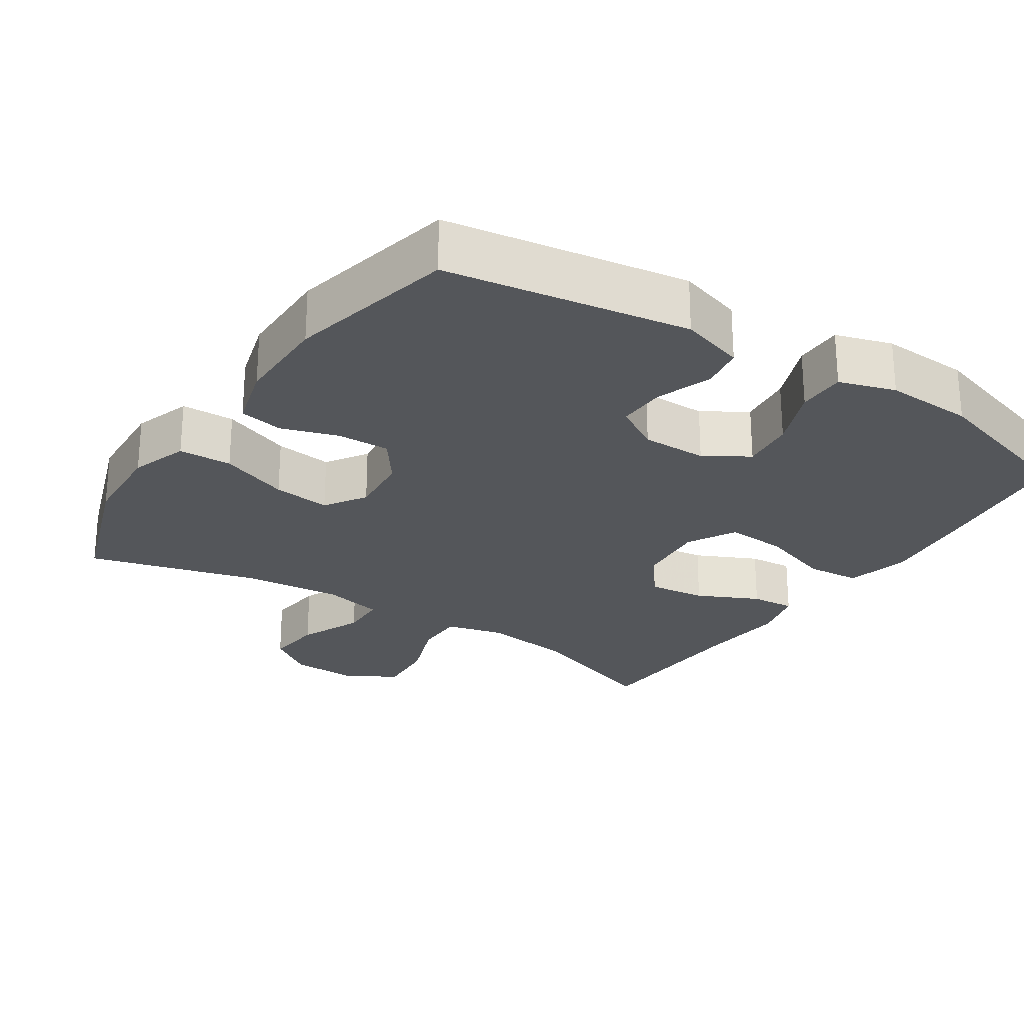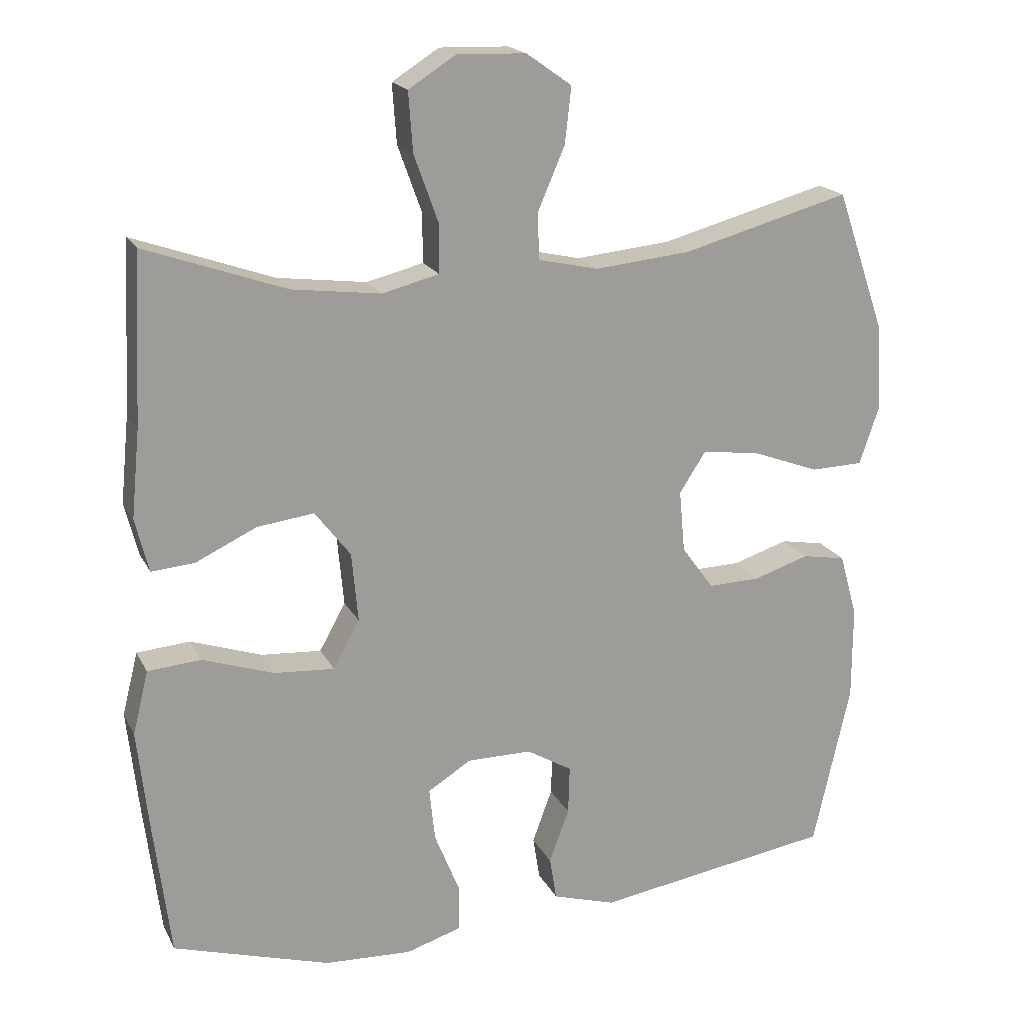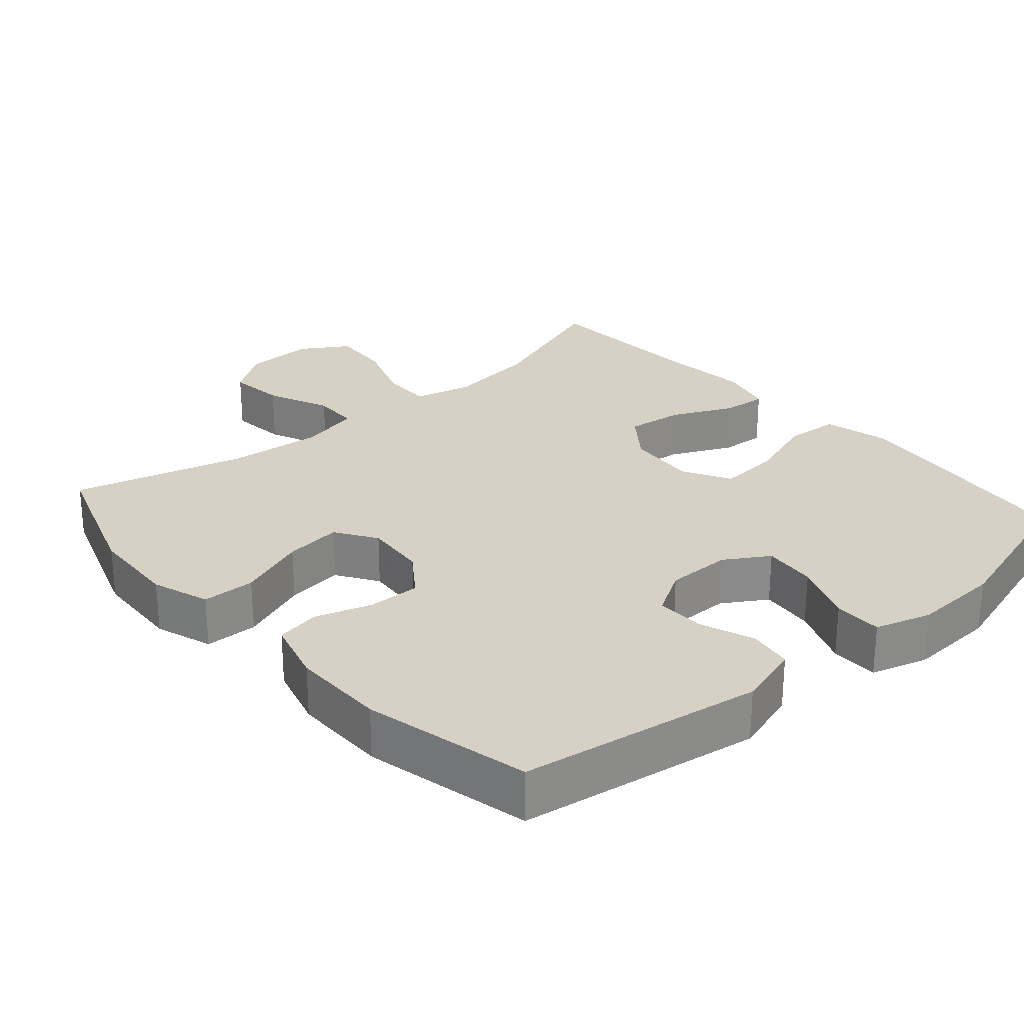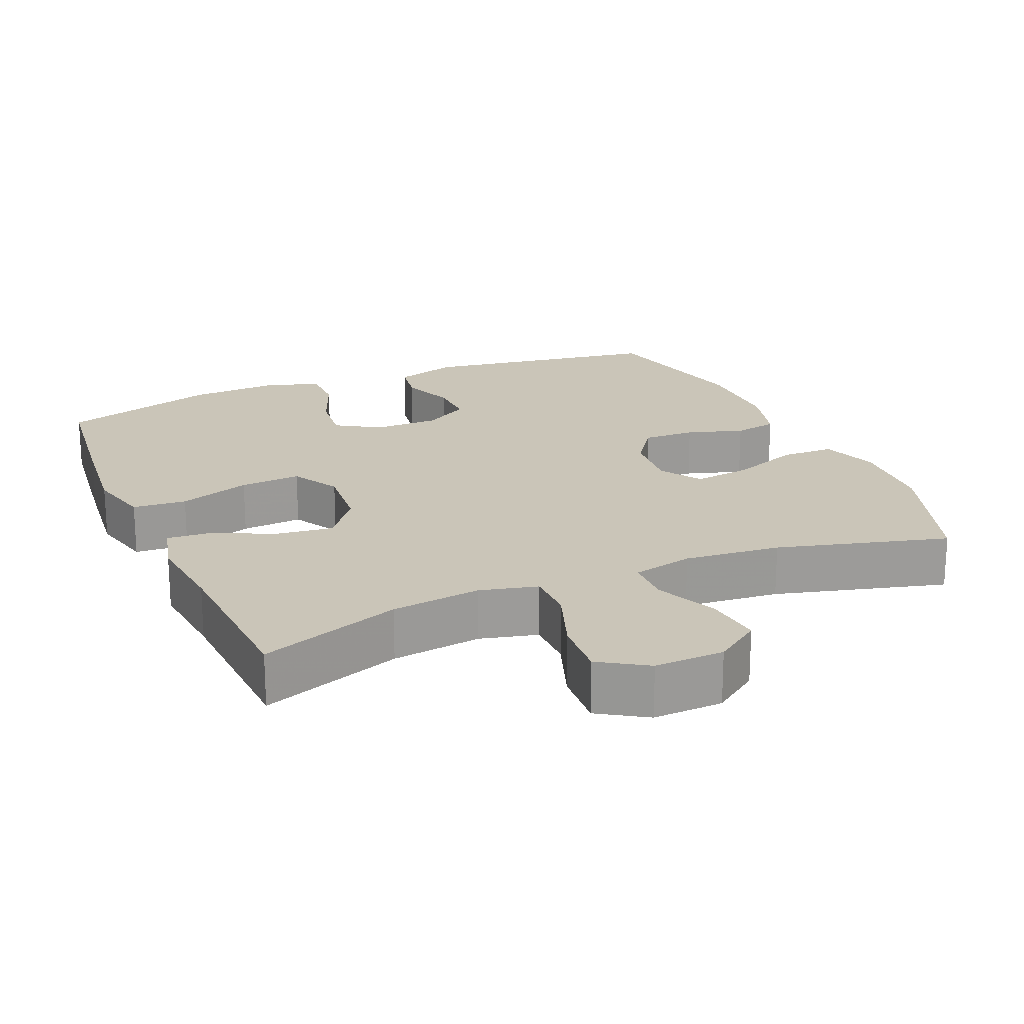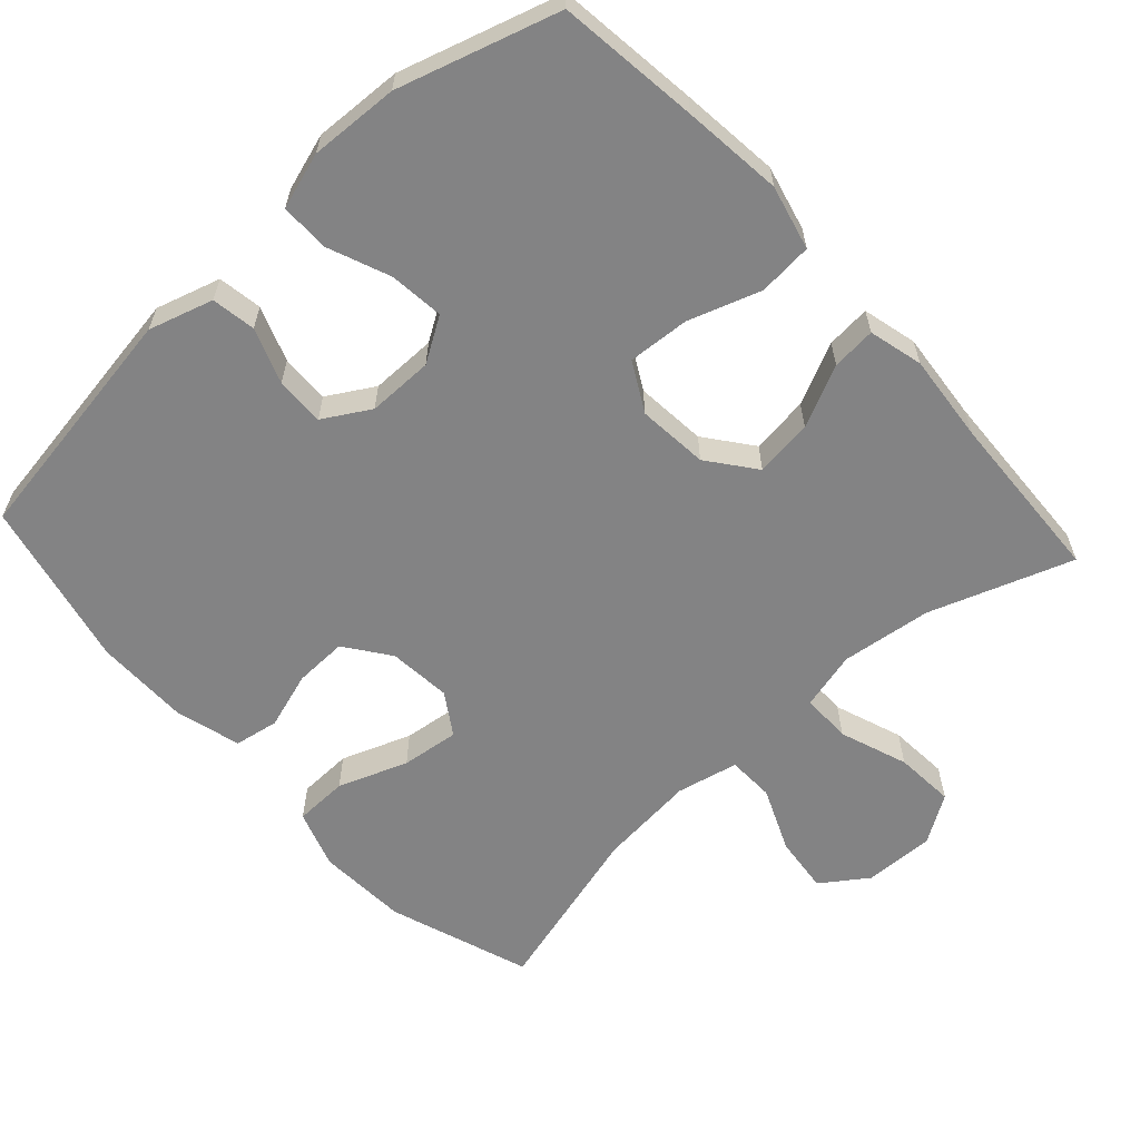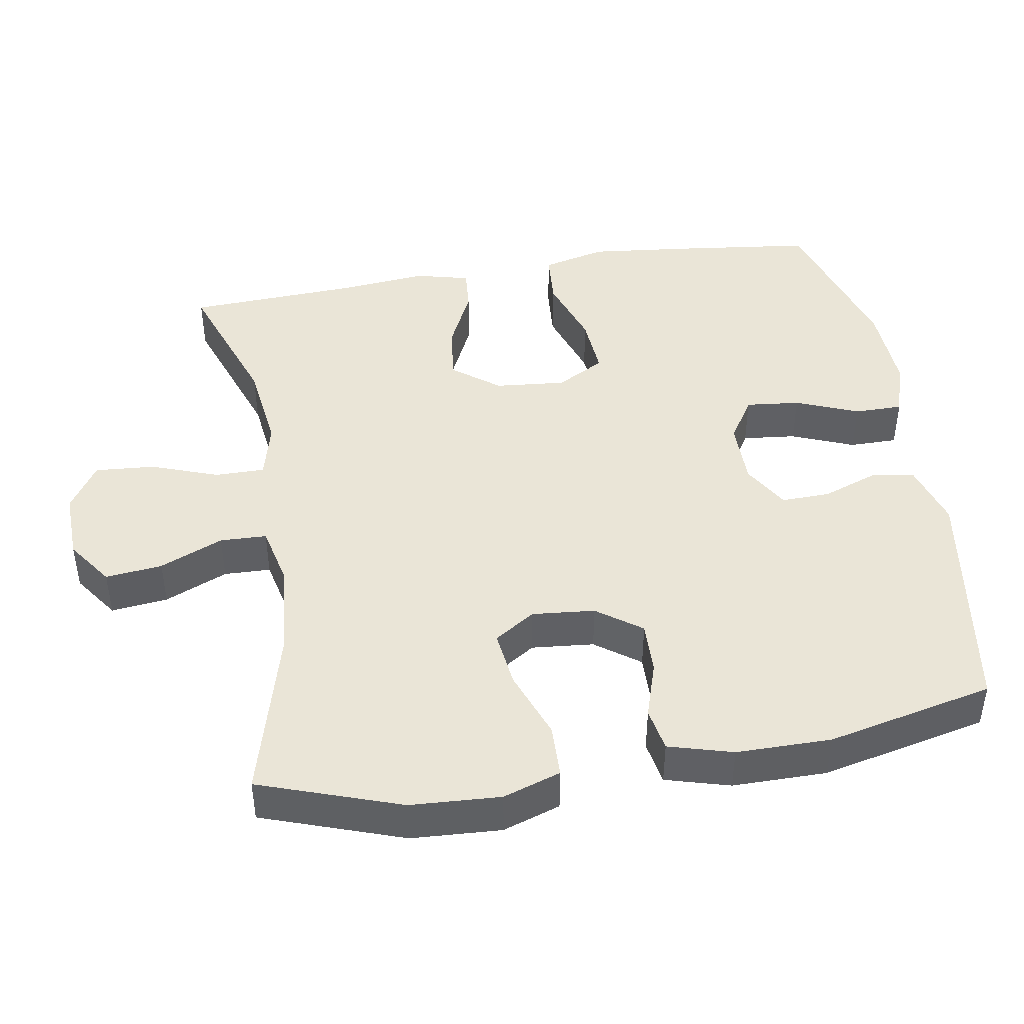
<metadata>
{"format":"obj","ext":"obj","renderer":"f3d","projection":"perspective","resolution":1024,"background":"white","views":[{"elev":-25.3,"azim":146.7,"up":"+Y"},{"elev":18.9,"azim":-20.2,"up":"+Z"},{"elev":26.9,"azim":138.8,"up":"+Y"},{"elev":20.5,"azim":-23.4,"up":"+Y"},{"elev":-61.2,"azim":-137.6,"up":"+Y"},{"elev":44.2,"azim":80.5,"up":"+Y"}]}
</metadata>
<code>
v 0.5 0.07 0.5
v 0.568 0.07 0.304
v 0.575 0.07 0.179
v 0.548 0.07 0.099
v 0.474 0.07 0.097
v 0.378 0.07 0.133
v 0.298 0.07 0.143
v 0.261 0.07 0.086
v 0.269 0.07 -0.001
v 0.314 0.07 -0.063
v 0.387 0.07 -0.061
v 0.466 0.07 -0.036
v 0.527 0.07 -0.047
v 0.552 0.07 -0.136
v 0.552 0.07 -0.268
v 0.5 0.07 -0.5
v 0.164 0.07 -0.552
v 0.075 0.07 -0.525
v 0.065 0.07 -0.464
v 0.093 0.07 -0.388
v 0.095 0.07 -0.32
v 0.031 0.07 -0.282
v -0.06 0.07 -0.282
v -0.121 0.07 -0.32
v -0.113 0.07 -0.395
v -0.078 0.07 -0.482
v -0.078 0.07 -0.549
v -0.156 0.07 -0.573
v -0.279 0.07 -0.567
v -0.5 0.07 -0.5
v -0.524 0.07 -0.304
v -0.539 0.07 -0.166
v -0.517 0.07 -0.077
v -0.442 0.07 -0.071
v -0.342 0.07 -0.105
v -0.257 0.07 -0.111
v -0.22 0.07 -0.044
v -0.229 0.07 0.054
v -0.279 0.07 0.119
v -0.359 0.07 0.109
v -0.444 0.07 0.069
v -0.505 0.07 0.064
v -0.524 0.07 0.139
v -0.512 0.07 0.261
v -0.5 0.07 0.5
v -0.303 0.07 0.43
v -0.178 0.07 0.414
v -0.098 0.07 0.434
v -0.098 0.07 0.503
v -0.132 0.07 0.597
v -0.138 0.07 0.68
v -0.072 0.07 0.722
v 0.025 0.07 0.719
v 0.089 0.07 0.674
v 0.08 0.07 0.595
v 0.042 0.07 0.507
v 0.044 0.07 0.442
v 0.129 0.07 0.423
v 0.263 0.07 0.436
v 0.5 0 0.5
v 0.568 0 0.304
v 0.575 0 0.179
v 0.548 0 0.099
v 0.474 0 0.097
v 0.378 0 0.133
v 0.298 0 0.143
v 0.261 0 0.086
v 0.269 0 -0.001
v 0.314 0 -0.063
v 0.387 0 -0.061
v 0.466 0 -0.036
v 0.527 0 -0.047
v 0.552 0 -0.136
v 0.552 0 -0.268
v 0.5 0 -0.5
v 0.164 0 -0.552
v 0.075 0 -0.525
v 0.065 0 -0.464
v 0.093 0 -0.388
v 0.095 0 -0.32
v 0.031 0 -0.282
v -0.06 0 -0.282
v -0.121 0 -0.32
v -0.113 0 -0.395
v -0.078 0 -0.482
v -0.078 0 -0.549
v -0.156 0 -0.573
v -0.279 0 -0.567
v -0.5 0 -0.5
v -0.524 0 -0.304
v -0.539 0 -0.166
v -0.517 0 -0.077
v -0.442 0 -0.071
v -0.342 0 -0.105
v -0.257 0 -0.111
v -0.22 0 -0.044
v -0.229 0 0.054
v -0.279 0 0.119
v -0.359 0 0.109
v -0.444 0 0.069
v -0.505 0 0.064
v -0.524 0 0.139
v -0.512 0 0.261
v -0.5 0 0.5
v -0.303 0 0.43
v -0.178 0 0.414
v -0.098 0 0.434
v -0.098 0 0.503
v -0.132 0 0.597
v -0.138 0 0.68
v -0.072 0 0.722
v 0.025 0 0.719
v 0.089 0 0.674
v 0.08 0 0.595
v 0.042 0 0.507
v 0.044 0 0.442
v 0.129 0 0.423
v 0.263 0 0.436
f 54 55 56
f 53 54 56
f 52 53 56
f 51 52 56
f 50 51 56
f 49 50 56
f 48 49 56 57
f 47 48 57 58
f 44 45 46
f 44 46 47
f 43 44 47
f 42 43 47
f 41 42 47
f 40 41 47
f 39 40 47 58
f 33 34 35
f 32 33 35
f 31 32 35
f 30 31 35
f 29 30 35
f 28 29 35
f 27 28 35
f 26 27 35
f 25 26 35
f 24 25 35 36
f 23 24 36 37
f 18 19 20
f 17 18 20
f 16 17 20
f 15 16 20
f 14 15 20
f 13 14 20
f 12 13 20
f 11 12 20
f 10 11 20 21
f 9 10 21 22
f 4 5 6
f 3 4 6
f 2 3 6
f 1 2 6
f 59 1 6
f 59 6 7
f 59 7 8
f 58 59 8
f 39 58 8
f 38 39 8
f 23 37 38
f 22 23 38
f 9 22 38
f 8 9 38
f 115 114 113
f 115 113 112
f 115 112 111
f 115 111 110
f 115 110 109
f 115 109 108
f 116 115 108 107
f 117 116 107 106
f 105 104 103
f 106 105 103
f 106 103 102
f 106 102 101
f 106 101 100
f 106 100 99
f 117 106 99 98
f 94 93 92
f 94 92 91
f 94 91 90
f 94 90 89
f 94 89 88
f 94 88 87
f 94 87 86
f 94 86 85
f 94 85 84
f 95 94 84 83
f 96 95 83 82
f 79 78 77
f 79 77 76
f 79 76 75
f 79 75 74
f 79 74 73
f 79 73 72
f 79 72 71
f 79 71 70
f 80 79 70 69
f 81 80 69 68
f 65 64 63
f 65 63 62
f 65 62 61
f 65 61 60
f 65 60 118
f 66 65 118
f 67 66 118
f 67 118 117
f 67 117 98
f 67 98 97
f 97 96 82
f 97 82 81
f 97 81 68
f 97 68 67
f 1 60 61 2
f 2 61 62 3
f 3 62 63 4
f 4 63 64 5
f 5 64 65 6
f 6 65 66 7
f 7 66 67 8
f 8 67 68 9
f 9 68 69 10
f 10 69 70 11
f 11 70 71 12
f 12 71 72 13
f 13 72 73 14
f 14 73 74 15
f 15 74 75 16
f 16 75 76 17
f 17 76 77 18
f 18 77 78 19
f 19 78 79 20
f 20 79 80 21
f 21 80 81 22
f 22 81 82 23
f 23 82 83 24
f 24 83 84 25
f 25 84 85 26
f 26 85 86 27
f 27 86 87 28
f 28 87 88 29
f 29 88 89 30
f 30 89 90 31
f 31 90 91 32
f 32 91 92 33
f 33 92 93 34
f 34 93 94 35
f 35 94 95 36
f 36 95 96 37
f 37 96 97 38
f 38 97 98 39
f 39 98 99 40
f 40 99 100 41
f 41 100 101 42
f 42 101 102 43
f 43 102 103 44
f 44 103 104 45
f 45 104 105 46
f 46 105 106 47
f 47 106 107 48
f 48 107 108 49
f 49 108 109 50
f 50 109 110 51
f 51 110 111 52
f 52 111 112 53
f 53 112 113 54
f 54 113 114 55
f 55 114 115 56
f 56 115 116 57
f 57 116 117 58
f 58 117 118 59
f 59 118 60 1

</code>
